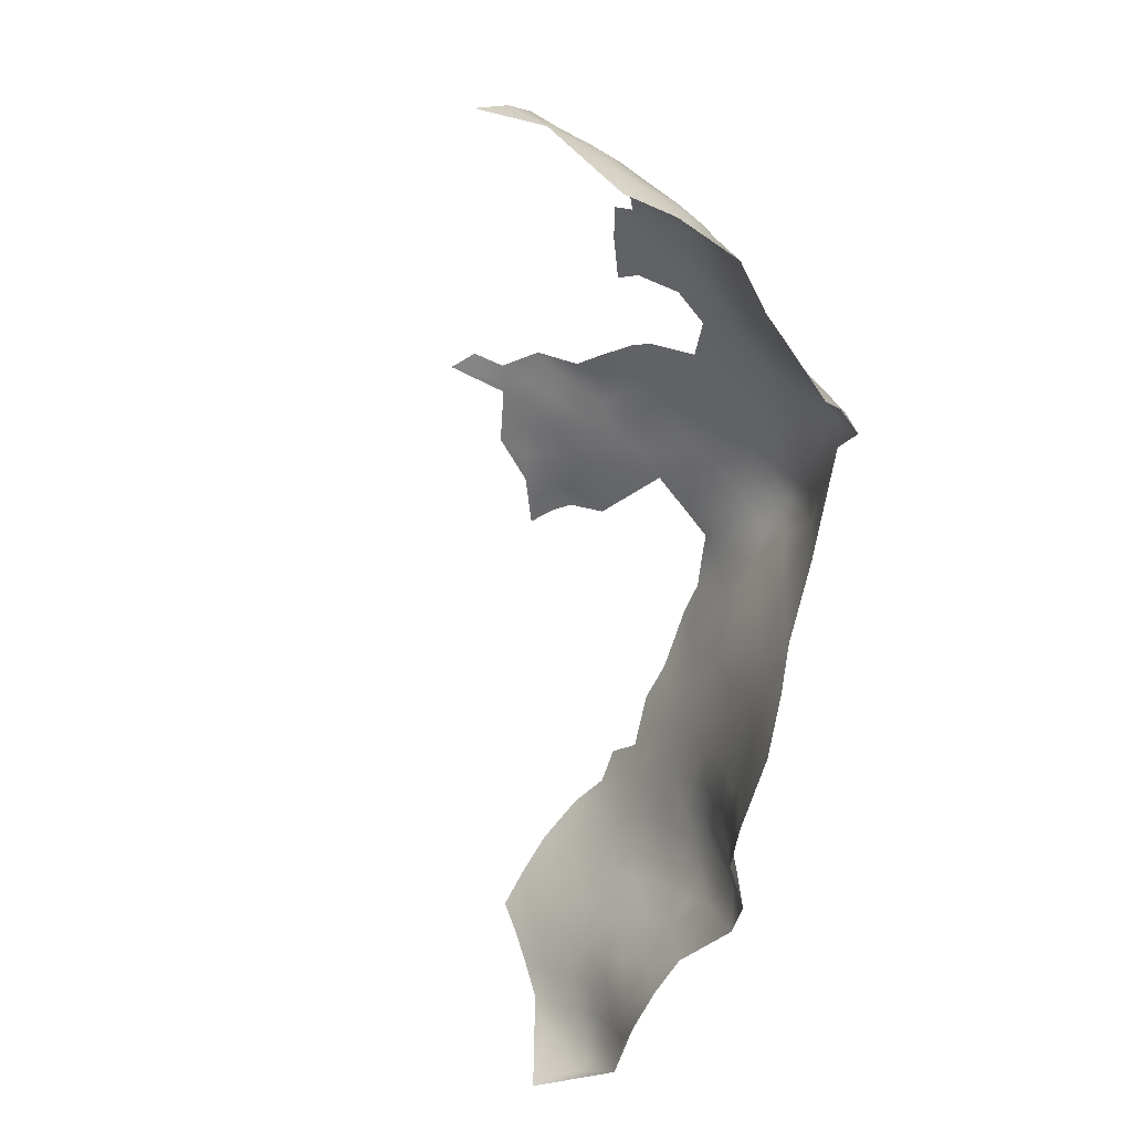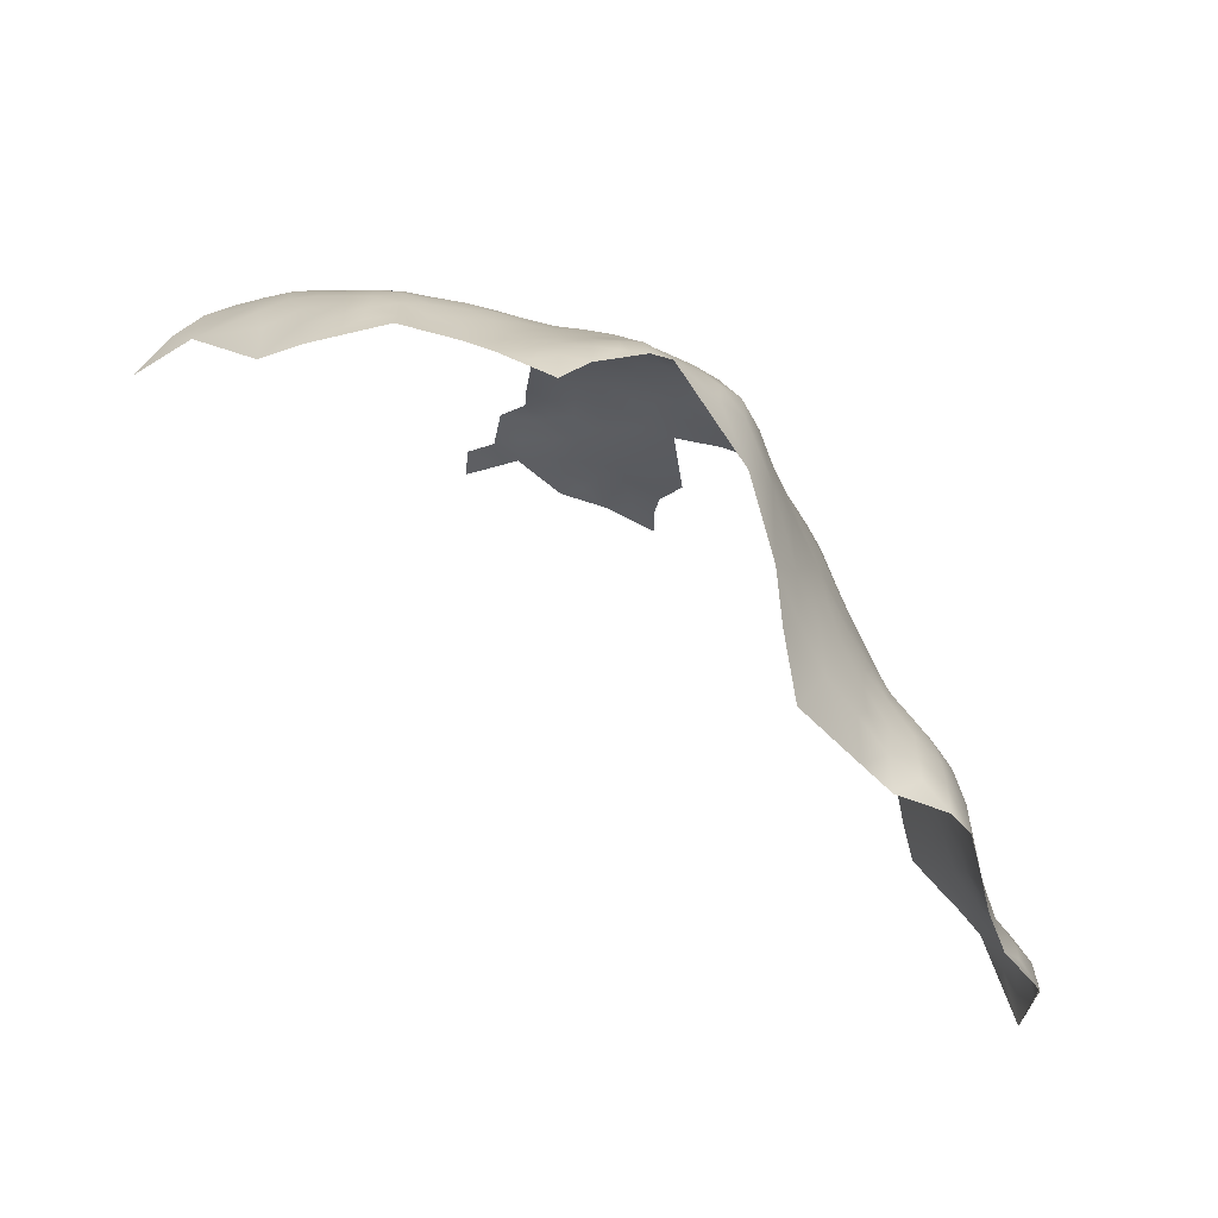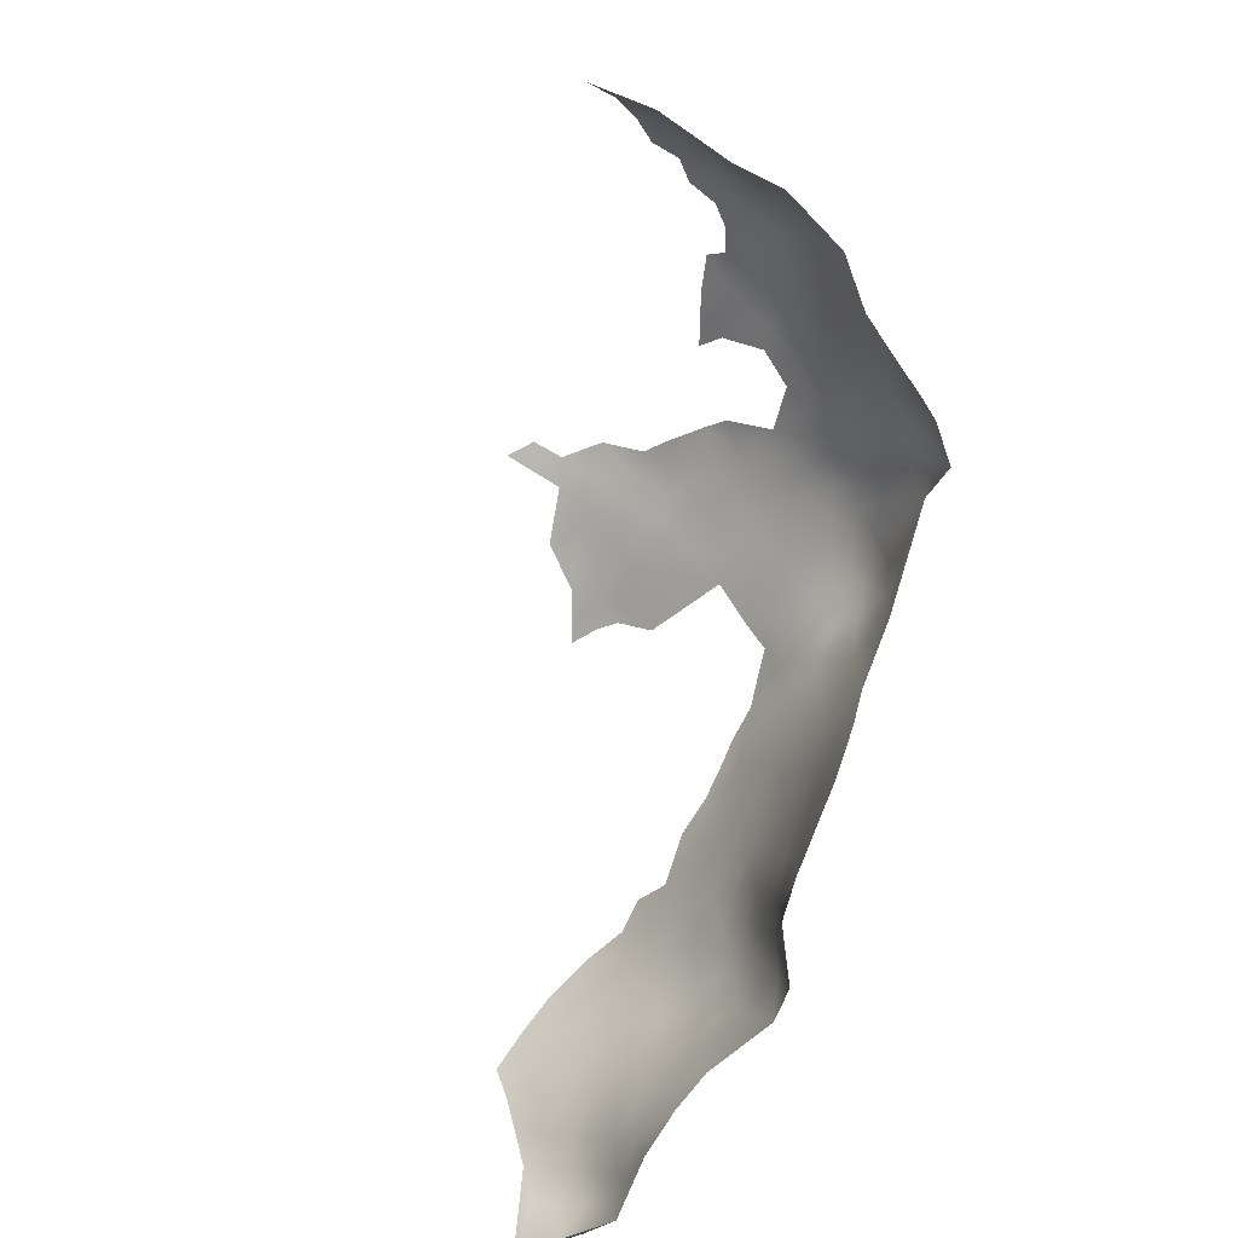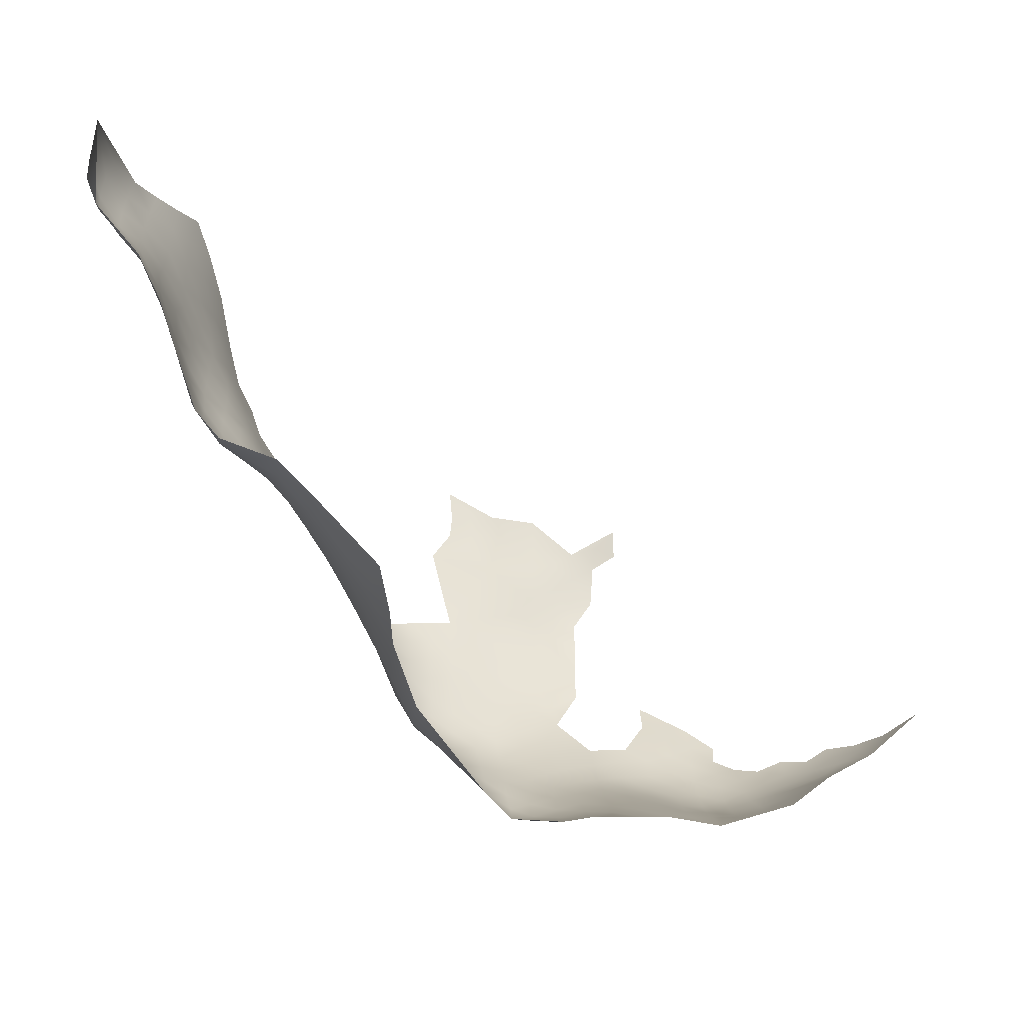
<metadata>
{"format":"obj","ext":"obj","renderer":"f3d","projection":"perspective","resolution":1024,"background":"white","views":[{"elev":-53.8,"azim":-55.8,"up":"+Z"},{"elev":-46.6,"azim":-5.2,"up":"+Z"},{"elev":-73.8,"azim":-62.1,"up":"+Z"},{"elev":-16.9,"azim":174.8,"up":"+Y"}]}
</metadata>
<code>
v -228.4 353.4 142.6
v -228.4 356.5 143.8
v -231 354.7 144.2
v -230.9 351.8 142.8
v -233.5 350.3 142.9
v -230.9 349.2 141.4
v -228.4 350.8 141.3
v -225.9 352.5 141.1
v -225.9 355.3 142.5
v -223.3 351.7 139.5
v -223.4 354.5 141
v -225.8 349.8 139.7
v -223.3 349.1 138
v -220.8 351.3 137.4
v -220.9 353.9 139.1
v -223.3 357 142.4
v -225.8 359.9 144.4
v -220.8 356.5 140.9
v -220.7 359.2 142.5
v -218.2 358.5 140.5
v -220.8 348.4 135.9
v -218.5 353.5 136.6
v -218.8 350.8 135
v -215.9 360.5 140.7
v -218.5 356.1 138.6
v -225.8 347.3 138.3
v -223.3 346.5 136.5
v -225.8 344.7 136.7
v -223.3 344.1 134.6
v -221.1 346.1 134.4
v -228.8 359 145.2
v -218.9 348 132.2
v -216.6 353.5 132.9
v -216 358.2 138
v -214.1 358.7 134
v -213.8 357.7 129
v -213.5 362.7 139.4
v -211.2 366 139.2
v -228.4 345.7 138.3
v -228.4 348.3 139.9
v -228.4 343 136.4
v -225.9 342.3 134.2
v -213 358.1 123.9
v -215.1 354.5 126.3
v -211 362.2 127.5
v -223.8 369.1 147.4
v -226.3 374.5 149.2
v -226 377.9 149.8
v -228.3 375.7 149.7
v -229 372.9 149.3
v -231.4 375 149.8
v -228 370.7 148.7
v -226 372.1 148.6
v -231 367.9 148.3
v -233.5 371 149.7
v -236.3 368.4 149.7
v -234.3 373.1 150.6
v -236.8 371.4 150.9
v -236.7 374.9 151.7
v -239.1 369.3 151
v -241.7 371 152.2
v -244.4 369.3 152.7
v -241.7 367.6 151.5
v -244.8 372.1 152.9
v -247.3 374.5 153.4
v -247.3 371.2 153.4
v -223.4 342.3 131.4
v -226.3 339.8 130.3
v -223.8 341.1 127.5
v -220.8 344.1 128.6
v -221.1 344.5 132.3
v -228.8 340.1 132.9
v -229 337.9 129.9
v -231.4 338.2 131.7
v -231.4 336.2 129.1
v -228.7 336.2 126.8
v -231.6 339.9 134.3
v -234.2 338.8 133.5
v -234.1 336.9 130.7
v -231.6 334.3 126.8
v -234.1 335 127.9
v -236.8 336 129.5
v -236.8 334.3 126.6
v -234.1 333.3 125.3
v -231 344.1 138.3
v -230.9 346.7 139.9
v -239.6 335.2 128.1
v -239.7 336.8 131
v -242.7 336.2 129.7
v -242.7 337.7 132.7
v -245.7 336.7 131.7
v -245.7 335.5 128.5
v -242.6 334.8 126.7
v -245.6 334.2 125.3
v -242.6 333.6 123.6
v -239.7 333.9 125.3
v -248.8 335.7 130.3
v -248.8 334.4 127.1
v -239.8 338.6 134
v -239.8 340.8 136.6
v -242.6 339.3 135.8
v -237 337.8 132.6
v -237.1 339.9 135.1
v -237.1 342.2 137.5
v -234.3 341 136.1
v -234.2 343.3 138.2
v -245.5 338.2 134.8
v -245.5 339.9 137.5
v -248.6 338.5 136.6
v -248.5 337 133.6
v -236.8 344.5 139.7
v -239.7 343.2 139.1
v -242.4 343.7 140.7
v -242.4 341.5 138.4
v -245.5 342.2 139.8
v -251.8 335.8 132.1
v -251.8 337.3 135.1
v -251.9 339.1 137.8
v -254.6 337.8 136.7
v -254.6 339.9 139.2
v -254.6 342.1 141.3
v -257.3 340.9 140.4
v -257.4 343 142.6
v -259.8 341.8 141.5
v -260 340.1 139.2
v -257.3 339 138
v -260 338.3 136.7
v -257.3 337.1 135.5
v -260.2 336.7 133.8
v -257.4 335.5 132.4
v -260.6 335.6 130.6
v -257.4 334.4 129.2
v -254.4 334.8 130.7
v -254.5 336.1 133.9
v -263.8 337.7 132.5
v -263.7 336.3 128.3
v -252 341.1 140.1
v -252 343.6 142.1
v -249 340.3 138.8
v -249.2 342.6 140.9
v -249.6 344.8 142.7
v -246.7 344 141.5
v -254.6 344.6 143.3
v -251.9 346.1 144.1
v -257.7 333.6 126.2
v -254.4 333.9 127.6
v -260.5 334.5 127.3
v -262.6 339.6 137.9
v -262.5 341.5 141
v -265.5 340.9 139.3
v -265.5 342.9 142.3
v -268.3 342.7 140.5
v -270.9 344.4 141.4
v -274 344.6 139.5
v -271.2 342.9 138.4
v -268.3 341 137.3
v -273.9 343.4 136.3
v -271.2 341.6 135.5
v -274.3 342.3 132.6
v -268.3 339.7 134.1
v -276.8 345.3 136.7
v -265.3 339.3 136.1
v -262.5 338.1 135.3
v -257.8 344.8 144.5
v -249.3 347.4 144.8
v -254.5 347.2 145.4
v -251.8 334.6 128.9
v -239.7 332.8 122
v -236.7 333 123.9
v -245.6 332.9 122
v -248.7 333.2 123.6
v -242.3 332.7 120.9
v -231 357.8 145.5
v -236.7 351.4 144.5
v -238.3 349.5 144
v -236.1 348.6 142.7
v -238.6 347 142.4
v -235.9 346.4 141.1
v -233.5 347.8 141.3
v -231.1 341.6 136.2
v -233.6 345.4 139.7
v -234.3 332.3 122.7
v -236.8 331.9 120.1
v -231.3 361.2 146.7
v -234.1 361.8 147.5
v -235.9 364.1 148.4
v -236.4 360.8 148
v -233.7 359.4 146.8
v -236.4 357.9 147.1
v -233.7 356.6 145.7
v -239 362.3 149.1
v -239 359.2 148.3
v -238.9 356.5 147.3
v -236.5 355 145.9
v -239.1 365.7 149.8
v -233.7 353.5 144.5
v -241.6 357.8 148.1
v -241.5 360.8 149.1
v -241.2 363.7 150.5
v -216.6 355.8 136.2
v -251.8 333.5 126.1
v -254.8 332.4 124.4
v -209.3 368.5 138.2
v -207.5 371.3 136.3
v -205.5 375.2 135.3
v -209.9 366.1 134.7
v -251.6 348.1 145.7
v -249.3 350.1 146.9
v -206.6 371.2 132.1
v -239.8 332.1 117.7
v -204.4 374.4 130.7
v -203.5 374.2 126.8
v -202.4 377.2 128.7
v -205.8 371 128.3
v -201.1 377.3 125
v -204.6 371 124.1
v -202.3 374 122.8
v -200.7 373.8 119.5
v -198.7 373.7 116.3
v -196.7 374.3 112.8
v -196.7 376.2 116
v -198.7 376.1 118.8
v -201 371.1 116.5
v -199.1 371.5 113.4
v -200.4 376.2 121.9
v -202.9 371.2 119.8
v -205.4 368.4 120.7
v -203.9 368.5 116.1
v -198.7 378.2 121.4
v -198.8 380.4 123.8
v -198.7 382.8 126
v -200.8 379.8 127.5
v -196.6 380.9 120.2
v -196.7 383.4 122.4
v -196.5 378.7 118
v -195 379.1 113.8
v -194.9 381.4 117.1
v -195.1 377.3 110.7
v -217.6 349.5 125.5
v -280 347.2 132.7
v -267.3 338.6 130.4
v -267.3 338.1 124.9
v -194.8 384.1 118.3
v -196.9 386.1 124.7
v -195 386.7 120.8
v -208.4 367 130
v -231.4 332.6 122.9
v -244 364.5 151.8
v -207.4 367.5 125.8
v -206.6 366 117.6
v -208.1 364.9 121.9
v -201.5 369.2 112.2
v -198.8 370.4 110
v -201.8 367.9 108
v -198.9 369.2 105.7
v -201.9 367 104.1
v -199.1 368 101
v -196.6 371 101.3
v -205.2 365.7 106.1
v -205.1 366 101.2
v -204.6 366.8 110.8
v -241.3 351 144.9
v -241.3 353.5 146.8
v -200.3 382.2 130
v -198.3 386.1 128.4
v -199.7 385.5 132.3
v -198.5 390.1 132.6
v -201.3 382.7 134.3
v -195.7 374.4 108.2
v -196.6 389.1 125.9
v -210.8 361.3 122.3
v -209.8 361.8 117.6
v -212.5 358.4 119.4
v -212.5 358 114.7
v -215 354.4 118.6
v -215.1 354.6 111.8
v -212.2 358.3 108.6
v -209.5 361.5 112.4
v -208.6 362.3 107.6
v -207.2 364 110
v -207.2 364.6 114.1
v -202.4 378.9 131.9
v -195.2 392.6 124.3
v -193.6 392.6 120.6
v -193.7 396.2 122.2
v -191.8 396.2 118.5
v -192 399.8 120.5
v -195.4 396.3 125.8
v -196 399.7 128
v -194.5 403.3 125.8
v -192.4 403 122.3
v -190.1 403.1 119.1
v -193.7 399.9 123.8
v -187.9 403.2 115.6
v -189.6 400 116.7
v -187.3 400.3 113.2
v -185.2 400.9 109.4
v -185.9 403.3 111
v -189.2 397.1 114.3
v -187 397.4 111
v -184.9 397.6 107.7
v -183.7 398.4 104.5
v -183.7 401.1 105.9
v -187 394.7 108.5
v -185.2 395 105.4
v -189.2 394.3 111.6
v -189.4 391.9 108.8
v -187.3 392.5 105.3
v -189.9 389.2 105.1
v -187.7 390.9 102.5
v -185.2 393.9 101.1
v -197.3 395.6 130.4
v -184.3 405.9 105.5
v -196.7 392 127.8
v -191.5 388.4 110.5
v -191.2 390.9 112.8
v -191.4 393 115.9
v -192.1 384.9 107.4
v -189.9 388.3 101.1
v -193 388 115.9
v -193.4 383.8 113.8
v -217.9 349.8 114.4
v -220.8 344.6 121.7
v -195.3 389.4 123
v -193.7 389.8 119.3
v -208.7 362.5 101.4
v -193.8 379.5 103.8
v -215.2 354.9 107.2
v -217.3 351.7 108
v -192.3 383.7 102.4
v -193.9 380.5 109.4
v -215.9 354.8 100.9
v -262.8 334.7 123.4
f 191 199 198
f 40 6 86
f 176 179 5
f 178 179 176
f 53 47 50
f 181 179 178
f 146 167 133
f 178 176 177
f 7 6 40
f 192 198 197
f 197 193 192
f 125 127 126
f 174 176 5
f 176 174 175
f 139 137 118
f 139 140 137
f 26 13 12
f 84 83 169
f 1 7 8
f 137 120 118
f 7 1 4
f 7 4 6
f 105 106 104
f 190 188 189
f 190 189 194
f 177 176 175
f 61 63 60
f 83 84 81
f 179 86 6
f 179 181 86
f 122 126 120
f 127 128 126
f 39 40 86
f 137 140 138
f 137 138 121
f 144 143 138
f 144 138 141
f 193 194 189
f 10 12 13
f 10 8 12
f 39 28 26
f 39 41 28
f 5 179 6
f 5 6 4
f 148 127 125
f 148 163 127
f 165 144 141
f 123 122 121
f 120 137 121
f 120 121 122
f 58 60 56
f 58 56 55
f 124 122 123
f 114 113 115
f 112 113 114
f 141 140 142
f 141 138 140
f 9 1 8
f 7 40 12
f 7 12 8
f 41 39 85
f 27 13 26
f 27 26 28
f 53 50 52
f 1 3 4
f 166 143 144
f 207 166 144
f 207 144 165
f 189 187 192
f 189 192 193
f 125 126 122
f 125 122 124
f 99 102 103
f 21 13 27
f 99 103 100
f 187 189 188
f 187 188 185
f 196 190 194
f 19 16 18
f 40 26 12
f 40 39 26
f 116 117 134
f 111 112 104
f 111 104 106
f 103 105 104
f 74 79 75
f 42 28 41
f 86 181 85
f 86 85 39
f 100 103 104
f 191 198 192
f 191 192 187
f 47 49 50
f 75 81 80
f 117 119 134
f 25 18 15
f 51 50 49
f 101 99 100
f 78 79 74
f 195 191 186
f 126 128 119
f 57 58 55
f 9 11 16
f 34 25 200
f 11 15 18
f 11 18 16
f 11 9 8
f 11 8 10
f 119 120 126
f 119 118 120
f 121 138 143
f 121 143 123
f 61 62 63
f 20 18 25
f 29 28 42
f 29 27 28
f 20 19 18
f 2 1 9
f 2 3 1
f 186 191 187
f 186 187 185
f 164 123 143
f 87 96 83
f 200 22 33
f 74 77 78
f 88 87 82
f 2 173 3
f 180 41 85
f 30 21 27
f 30 27 29
f 84 80 81
f 167 116 133
f 48 49 47
f 208 207 165
f 125 149 148
f 125 124 149
f 74 75 73
f 74 73 72
f 150 148 149
f 65 66 64
f 72 77 74
f 87 93 96
f 79 82 81
f 79 81 75
f 96 169 83
f 15 10 14
f 15 11 10
f 167 146 201
f 91 107 110
f 168 95 172
f 182 84 169
f 82 87 83
f 82 83 81
f 101 100 114
f 117 118 119
f 68 72 73
f 25 22 200
f 170 172 95
f 23 22 14
f 14 10 13
f 14 13 21
f 112 114 100
f 112 100 104
f 107 108 109
f 107 109 110
f 64 62 61
f 162 163 148
f 195 199 191
f 129 127 163
f 129 128 127
f 150 149 151
f 95 93 94
f 134 119 128
f 66 62 64
f 96 93 95
f 96 95 168
f 130 128 129
f 130 134 128
f 71 30 29
f 167 98 97
f 221 222 219
f 76 73 75
f 76 75 80
f 155 153 154
f 201 98 167
f 9 17 2
f 9 16 17
f 97 116 167
f 184 173 31
f 90 99 101
f 108 107 101
f 106 85 181
f 22 15 14
f 22 25 15
f 87 88 89
f 87 89 93
f 235 222 221
f 152 150 151
f 152 156 150
f 59 58 57
f 92 93 89
f 92 94 93
f 92 97 98
f 188 190 173
f 188 173 184
f 21 23 14
f 88 90 89
f 156 160 162
f 133 116 134
f 170 95 94
f 107 90 101
f 107 91 90
f 168 169 96
f 2 17 31
f 2 31 173
f 108 114 115
f 108 101 114
f 33 22 23
f 132 146 133
f 132 145 146
f 97 92 91
f 88 102 99
f 88 99 90
f 171 170 94
f 237 233 235
f 150 162 148
f 150 156 162
f 130 132 133
f 130 133 134
f 306 307 304
f 34 20 25
f 158 156 155
f 78 103 102
f 202 146 145
f 202 201 146
f 155 152 153
f 155 156 152
f 218 219 222
f 131 130 129
f 131 132 130
f 109 139 118
f 94 92 98
f 77 180 105
f 111 181 178
f 111 106 181
f 247 84 182
f 97 91 110
f 300 296 299
f 294 295 296
f 295 299 296
f 300 304 301
f 300 306 304
f 89 91 92
f 89 90 91
f 321 243 237
f 70 71 67
f 171 94 98
f 158 160 156
f 225 217 218
f 157 155 154
f 157 158 155
f 305 301 304
f 308 305 304
f 308 304 307
f 67 71 29
f 171 98 201
f 79 78 102
f 306 300 299
f 190 3 173
f 190 196 3
f 244 265 231
f 78 77 105
f 78 105 103
f 34 24 20
f 220 219 224
f 220 221 219
f 196 4 3
f 224 252 253
f 111 178 177
f 108 139 109
f 218 226 223
f 218 223 219
f 225 222 229
f 225 218 222
f 136 147 131
f 287 291 293
f 228 223 226
f 268 282 264
f 82 79 102
f 82 102 88
f 196 174 5
f 196 5 4
f 231 230 234
f 231 234 244
f 297 300 301
f 252 254 253
f 252 261 254
f 213 215 232
f 319 310 309
f 324 270 244
f 159 158 157
f 233 234 230
f 233 230 229
f 161 157 154
f 285 287 293
f 310 308 309
f 255 253 254
f 116 110 117
f 116 97 110
f 35 34 200
f 67 29 42
f 132 147 145
f 132 131 147
f 135 129 163
f 292 295 294
f 183 169 168
f 183 182 169
f 235 233 229
f 235 229 222
f 281 278 280
f 270 324 283
f 270 283 314
f 215 217 225
f 224 219 223
f 117 109 118
f 117 110 109
f 284 283 324
f 286 287 285
f 217 226 218
f 287 292 291
f 131 129 135
f 131 135 136
f 297 296 300
f 209 211 205
f 325 284 324
f 325 324 245
f 228 227 250
f 228 226 227
f 174 196 194
f 69 70 67
f 69 67 68
f 256 254 259
f 256 255 254
f 212 214 216
f 212 216 217
f 212 215 213
f 212 217 215
f 166 164 143
f 232 215 230
f 232 230 231
f 290 293 291
f 284 286 285
f 245 324 244
f 245 244 234
f 309 308 307
f 265 266 264
f 241 136 135
f 265 244 270
f 135 163 162
f 210 183 168
f 210 168 172
f 113 142 115
f 261 259 254
f 211 209 214
f 211 214 212
f 247 80 84
f 288 285 293
f 115 142 140
f 195 56 60
f 195 60 63
f 263 193 197
f 209 205 204
f 213 211 212
f 314 283 288
f 264 232 231
f 264 231 265
f 266 268 264
f 215 225 229
f 215 229 230
f 243 233 237
f 302 301 305
f 321 237 236
f 285 288 283
f 285 283 284
f 32 30 71
f 238 220 269
f 282 213 232
f 282 232 264
f 320 243 321
f 72 180 77
f 180 85 106
f 180 106 105
f 317 306 299
f 56 195 186
f 249 216 214
f 331 236 238
f 236 237 235
f 236 235 221
f 316 306 317
f 62 248 63
f 35 200 33
f 206 203 38
f 298 296 297
f 260 256 259
f 32 23 21
f 32 21 30
f 273 271 43
f 273 272 271
f 257 255 256
f 287 295 292
f 43 271 45
f 43 45 36
f 216 226 217
f 216 227 226
f 139 115 140
f 139 108 115
f 44 43 36
f 63 248 199
f 63 199 195
f 243 245 234
f 243 234 233
f 251 250 227
f 135 160 241
f 135 162 160
f 293 290 289
f 293 289 288
f 277 276 328
f 298 294 296
f 50 54 52
f 311 308 310
f 311 305 308
f 281 280 261
f 248 198 199
f 174 262 175
f 42 68 67
f 42 72 68
f 280 259 261
f 72 42 41
f 72 41 180
f 263 194 193
f 279 280 278
f 112 111 177
f 113 112 177
f 274 272 273
f 58 61 60
f 56 54 55
f 329 328 276
f 252 224 223
f 252 223 228
f 316 315 307
f 316 307 306
f 262 177 175
f 282 211 213
f 165 141 142
f 281 272 278
f 277 274 276
f 17 16 19
f 286 295 287
f 51 57 55
f 242 136 241
f 46 53 52
f 311 302 305
f 274 278 272
f 275 274 273
f 333 147 136
f 303 301 302
f 303 297 301
f 286 317 299
f 286 299 295
f 312 314 288
f 312 288 289
f 59 57 51
f 76 68 73
f 236 220 238
f 236 221 220
f 258 255 257
f 320 315 316
f 159 157 161
f 320 325 245
f 320 245 243
f 220 224 253
f 220 253 269
f 206 204 203
f 284 317 286
f 242 333 136
f 279 259 280
f 275 276 274
f 315 318 309
f 315 309 307
f 277 278 274
f 277 279 278
f 320 316 317
f 331 321 236
f 32 33 23
f 325 317 284
f 325 320 317
f 247 76 80
f 183 247 182
f 48 51 49
f 250 272 281
f 246 249 214
f 251 271 272
f 251 272 250
f 246 214 209
f 50 51 55
f 50 55 54
f 208 166 207
f 322 276 275
f 174 194 263
f 174 263 262
f 34 37 24
f 202 171 201
f 333 145 147
f 249 227 216
f 249 251 227
f 257 256 260
f 281 228 250
f 261 252 228
f 261 228 281
f 59 61 58
f 70 32 71
f 321 315 320
f 282 205 211
f 322 329 276
f 65 64 61
f 313 297 303
f 313 298 297
f 267 266 265
f 206 246 209
f 206 209 204
f 267 314 312
f 331 238 269
f 330 309 318
f 330 319 309
f 159 160 158
f 326 260 259
f 326 259 279
f 69 68 76
f 269 253 255
f 323 70 69
f 45 249 246
f 327 330 318
f 327 318 331
f 210 172 170
f 311 310 319
f 206 38 37
f 45 271 251
f 45 251 249
f 327 331 269
f 314 265 270
f 314 267 265
f 36 35 33
f 239 32 70
f 239 70 323
f 240 159 161
f 44 36 33
f 321 331 318
f 321 318 315
f 332 328 329
f 275 273 43
f 35 37 34
f 313 303 302
f 258 269 255
f 45 35 36
f 333 202 145
f 241 160 159
f 275 43 44
f 239 44 33
f 239 33 32
f 45 246 206
f 327 269 258
f 326 279 277
f 332 277 328
f 275 44 239
f 332 326 277
f 313 294 298
f 242 241 159
f 322 275 239
f 322 239 323
f 323 69 76
f 313 302 311
f 184 185 188
f 17 184 31
f 184 186 185
f 54 46 52
f 186 54 56
f 184 54 186
f 17 54 184
f 54 17 46
f 35 206 37
f 206 35 45

</code>
